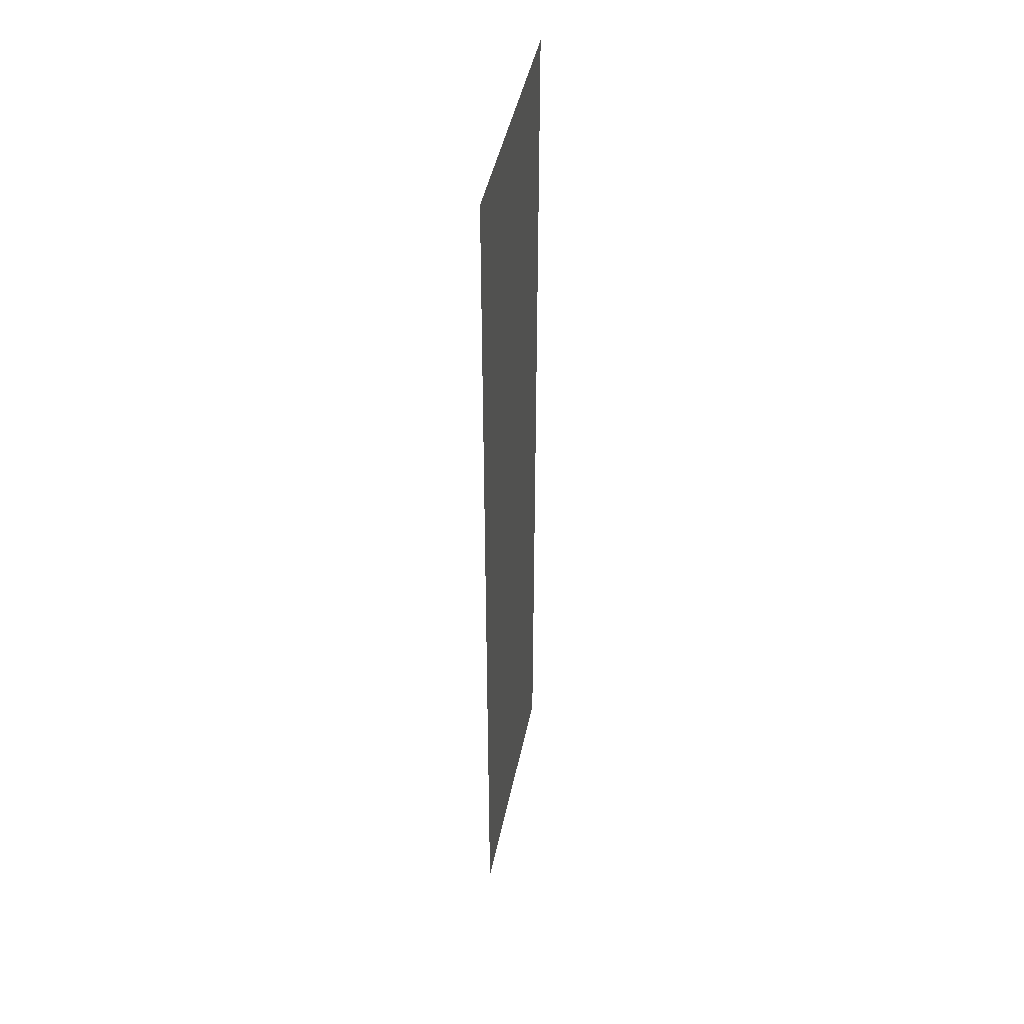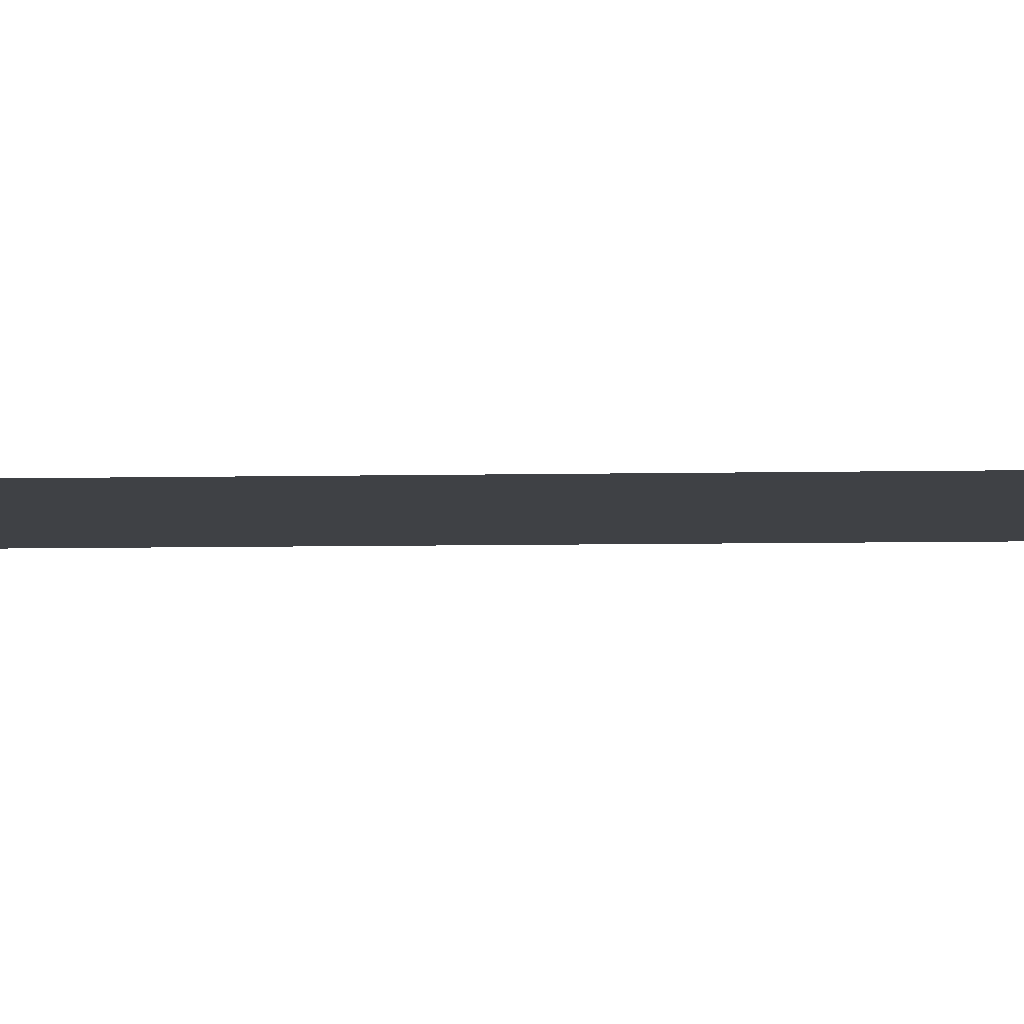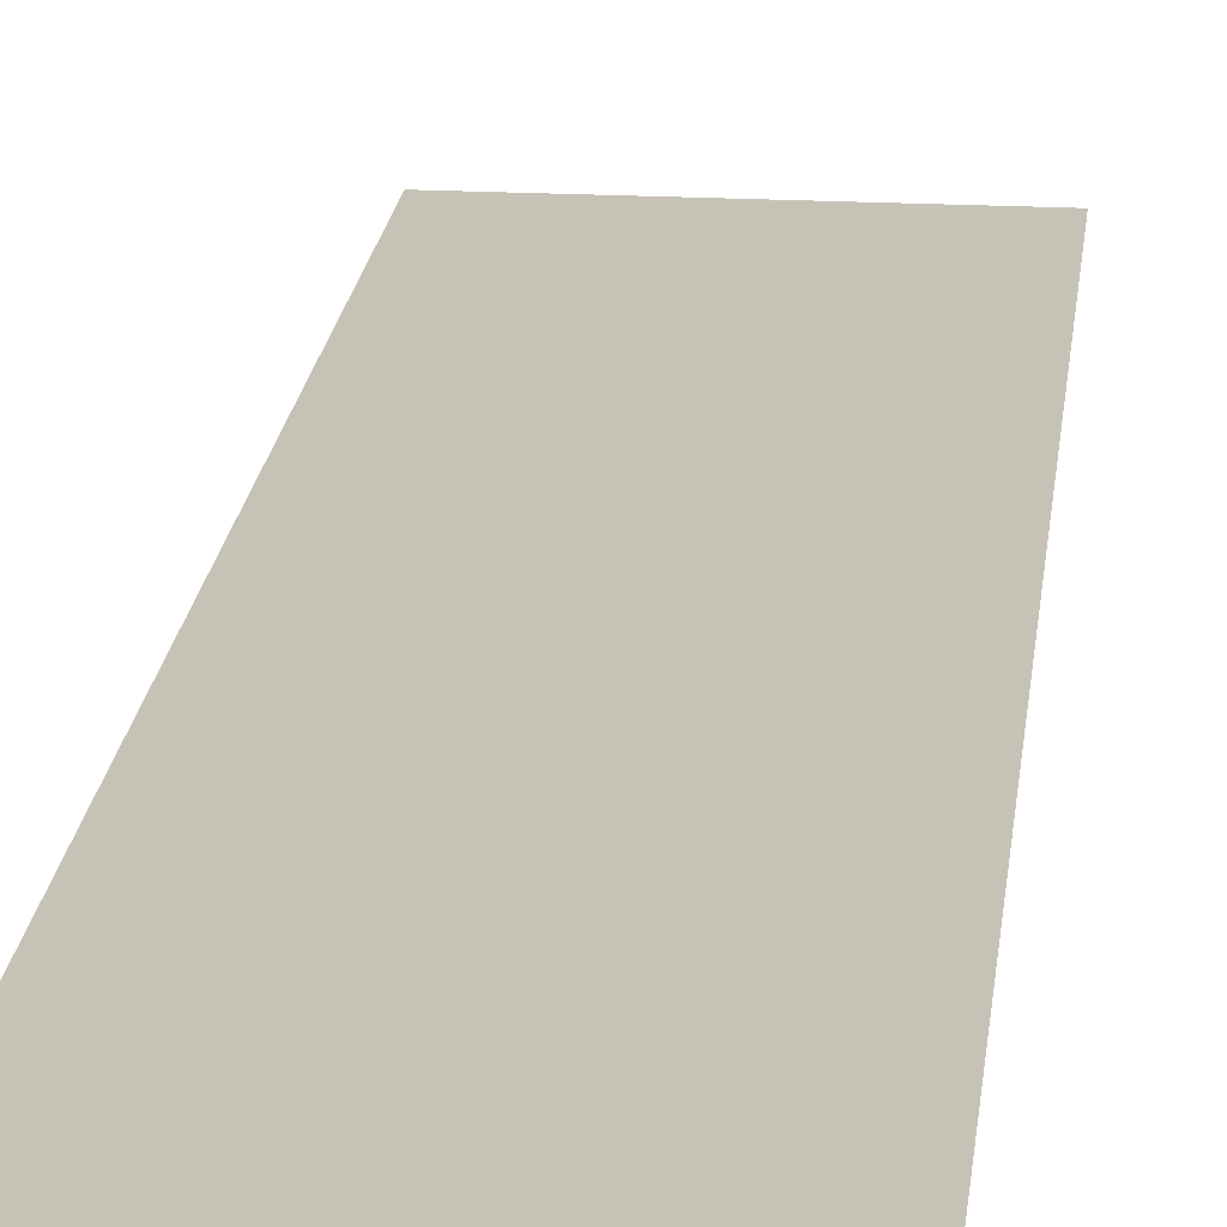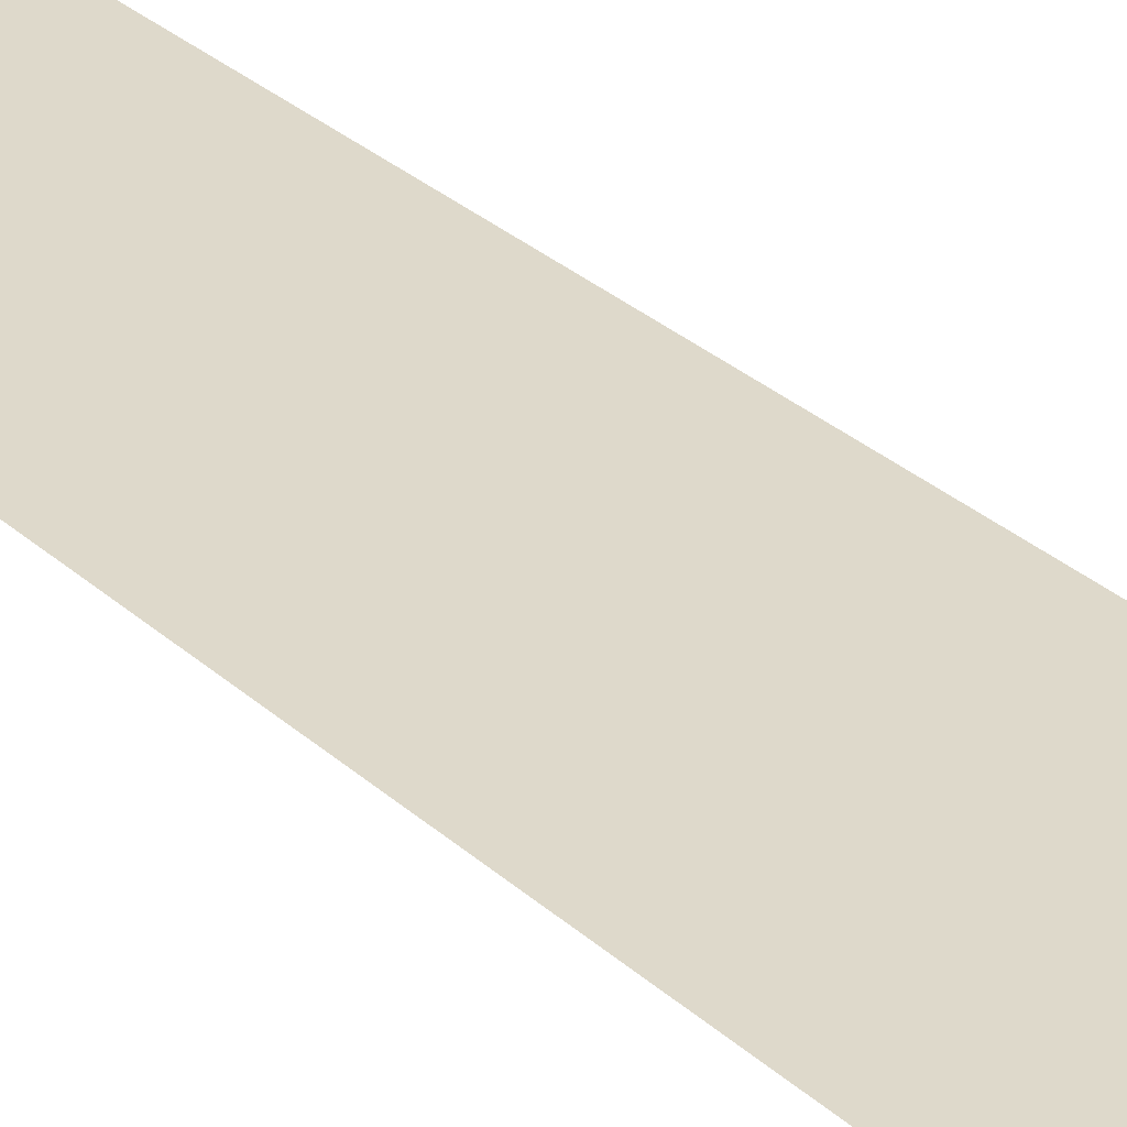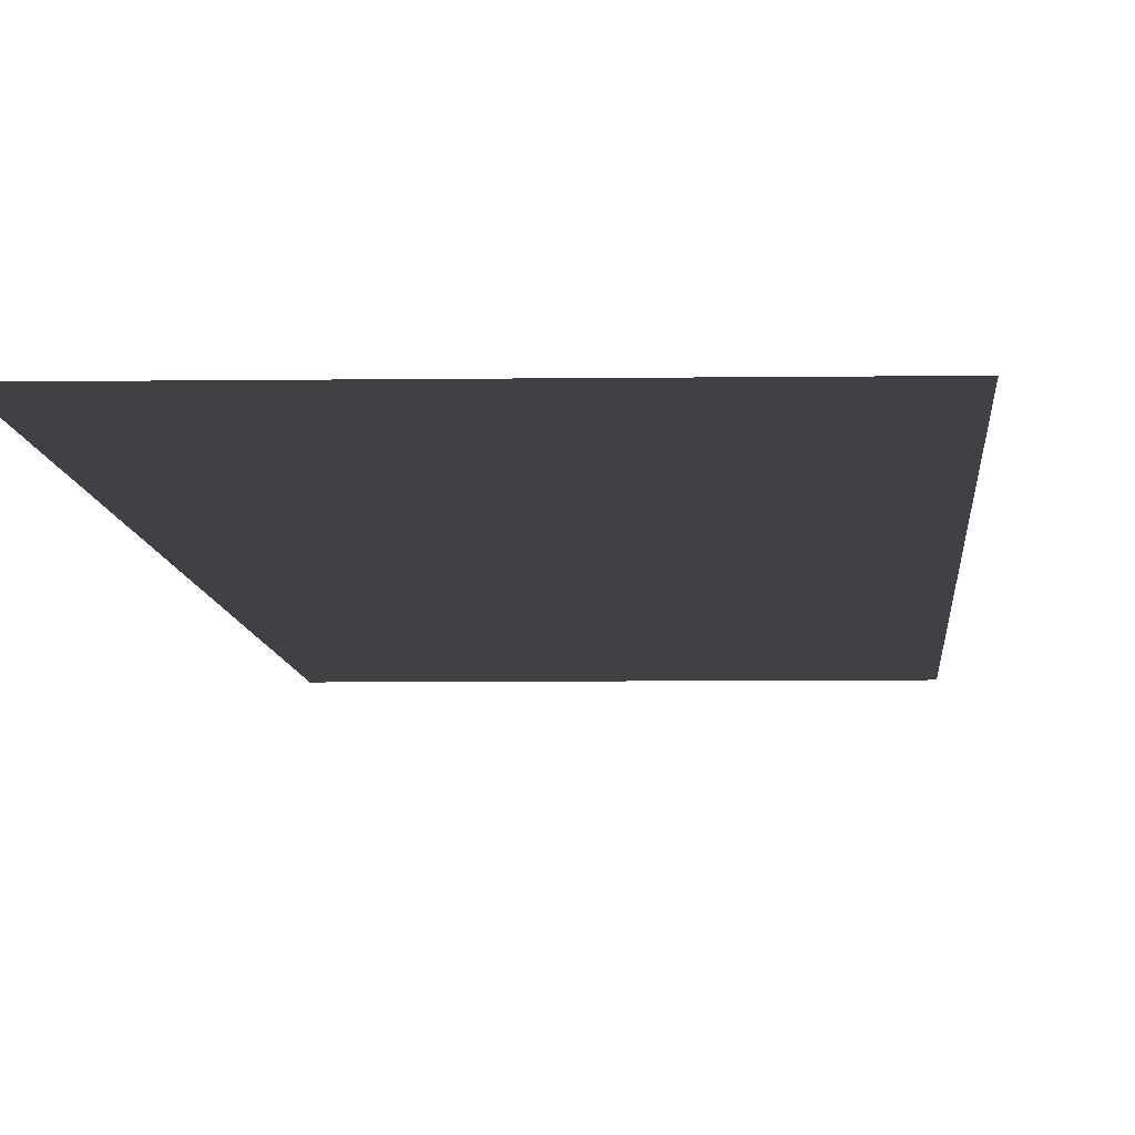
<metadata>
{"format":"obj","ext":"obj","renderer":"f3d","projection":"perspective","resolution":1024,"background":"white","views":[{"elev":45.2,"azim":101.6,"up":"+Y"},{"elev":-5.7,"azim":94.3,"up":"+Z"},{"elev":19.1,"azim":5.9,"up":"+Z"},{"elev":31.8,"azim":140.9,"up":"+Z"},{"elev":-5.6,"azim":-177.3,"up":"+Z"}]}
</metadata>
<code>
g Obj_fromNurbs
v -1.325 -4.925 6.031e-16
v -1.325 4.925 -6.031e-16
v 1.325 4.925 -6.031e-16
v 1.325 -4.925 6.031e-16
v -1.325 0.7143 -8.747e-17
v 1.325 0.7143 -8.747e-17
v -0.2 4.925 -6.031e-16
v -0.2 0.7143 -8.747e-17
v -1.325 3.571 -4.374e-16
v -0.2 3.571 -4.374e-16
v -1 4.925 -6.031e-16
v -1 3.571 -4.374e-16
v -0.6 4.925 -6.031e-16
v -0.6 3.571 -4.374e-16
v -1 0.7143 -8.747e-17
v -1.325 2.143 -2.624e-16
v -1 2.143 -2.624e-16
v -0.2 2.143 -2.624e-16
v -0.6 2.143 -2.624e-16
v -0.6 0.7143 -8.747e-17
v 0.6 4.925 -6.031e-16
v 0.6 0.7143 -8.747e-17
v 0.6 3.571 -4.374e-16
v 0.2 4.925 -6.031e-16
v 0.2 3.571 -4.374e-16
v 0.6 2.143 -2.624e-16
v 0.2 2.143 -2.624e-16
v 0.2 0.7143 -8.747e-17
v 1.325 3.571 -4.374e-16
v 1 4.925 -6.031e-16
v 1 3.571 -4.374e-16
v 1.325 2.143 -2.624e-16
v 1 2.143 -2.624e-16
v 1 0.7143 -8.747e-17
v -0.2 -4.925 6.031e-16
v -1.325 -2.143 2.624e-16
v -0.2 -2.143 2.624e-16
v -1 -2.143 2.624e-16
v -1.325 -0.7143 8.747e-17
v -1 -0.7143 8.747e-17
v -0.2 -0.7143 8.747e-17
v -0.6 -0.7143 8.747e-17
v -0.6 -2.143 2.624e-16
v -1 -4.925 6.031e-16
v -1.325 -3.571 4.374e-16
v -1 -3.571 4.374e-16
v -0.2 -3.571 4.374e-16
v -0.6 -3.571 4.374e-16
v -0.6 -4.925 6.031e-16
v 1.325 -2.143 2.624e-16
v 0.6 -2.143 2.624e-16
v 0.6 -0.7143 8.747e-17
v 0.2 -0.7143 8.747e-17
v 0.2 -2.143 2.624e-16
v 1.325 -0.7143 8.747e-17
v 1 -0.7143 8.747e-17
v 1 -2.143 2.624e-16
v 0.6 -4.925 6.031e-16
v 0.6 -3.571 4.374e-16
v 0.2 -3.571 4.374e-16
v 0.2 -4.925 6.031e-16
v 1.325 -3.571 4.374e-16
v 1 -3.571 4.374e-16
v 1 -4.925 6.031e-16
g
f 62 4 63
f 32 6 33
f 18 8 19
f 13 7 10
f 2 11 12
f 11 13 14
f 16 17 15
f 9 12 17
f 14 10 18
f 12 14 19
f 17 19 20
f 26 22 27
f 24 21 23
f 7 24 25
f 23 26 25
f 10 25 27
f 18 27 28
f 30 3 29
f 21 30 31
f 29 32 31
f 23 31 33
f 26 33 34
f 47 35 48
f 41 37 42
f 39 40 38
f 5 15 40
f 20 8 41
f 15 20 42
f 40 42 43
f 45 46 44
f 36 38 46
f 43 37 47
f 38 43 48
f 46 48 49
f 55 50 56
f 52 51 53
f 28 22 52
f 8 28 53
f 41 53 54
f 34 6 55
f 22 34 56
f 52 56 57
f 60 59 58
f 54 51 59
f 37 54 60
f 47 60 61
f 50 62 57
f 51 57 63
f 59 63 64
f 4 64 63
f 6 34 33
f 8 20 19
f 10 14 13
f 12 9 2
f 14 12 11
f 15 5 16
f 17 16 9
f 18 19 14
f 19 17 12
f 20 15 17
f 22 28 27
f 23 25 24
f 25 10 7
f 26 27 25
f 27 18 10
f 28 8 18
f 29 31 30
f 31 23 21
f 32 33 31
f 33 26 23
f 34 22 26
f 35 49 48
f 37 43 42
f 38 36 39
f 40 39 5
f 41 42 20
f 42 40 15
f 43 38 40
f 44 1 45
f 46 45 36
f 47 48 43
f 48 46 38
f 49 44 46
f 50 57 56
f 51 54 53
f 52 53 28
f 53 41 8
f 54 37 41
f 55 56 34
f 56 52 22
f 57 51 52
f 58 61 60
f 59 60 54
f 60 47 37
f 61 35 47
f 62 63 57
f 63 59 51
f 64 58 59

</code>
